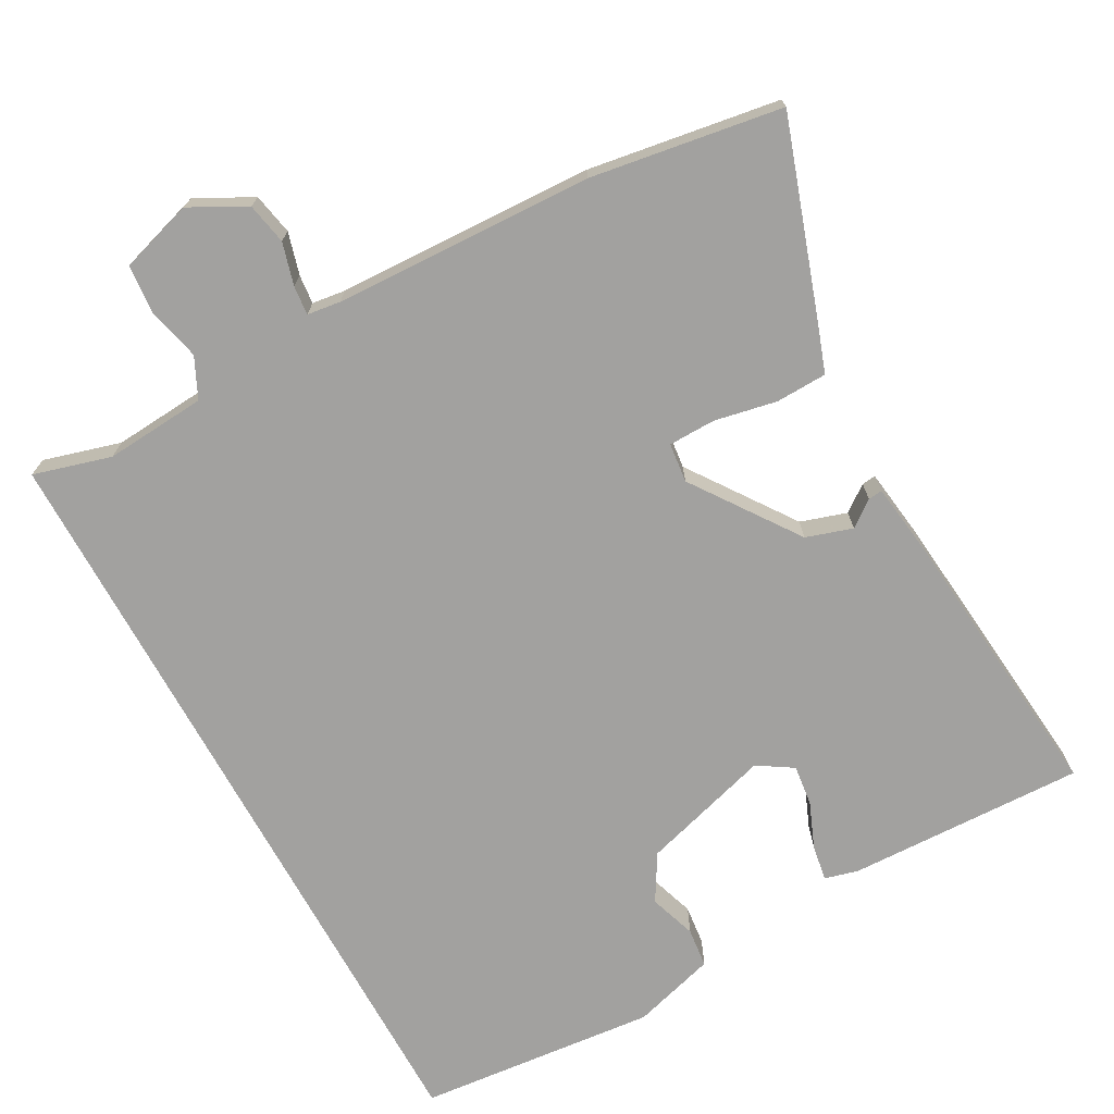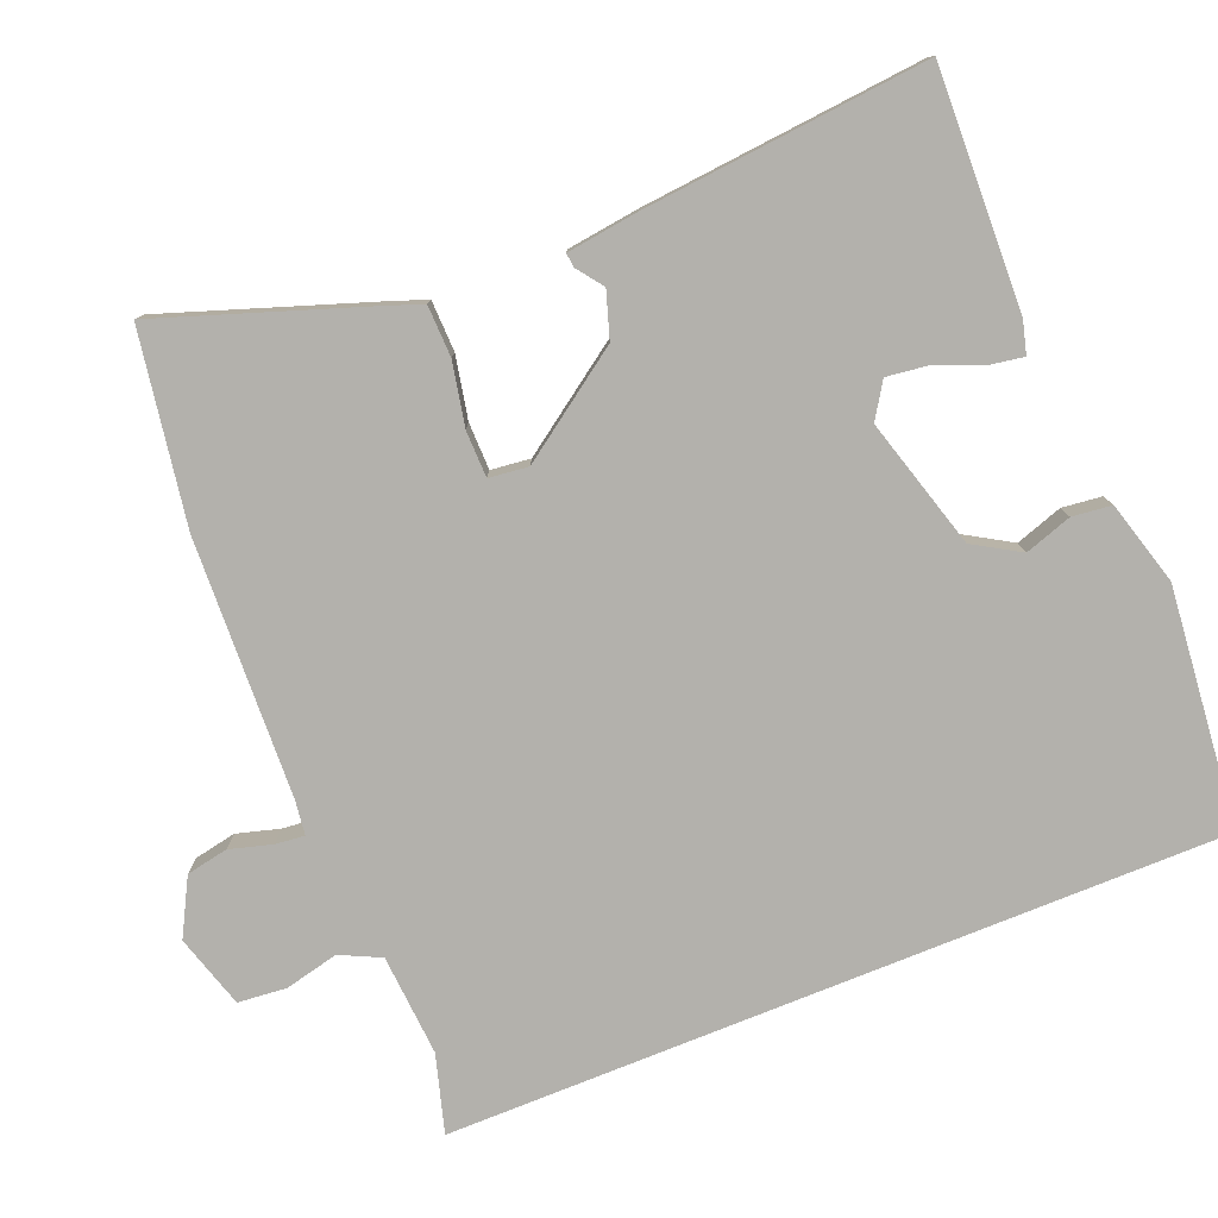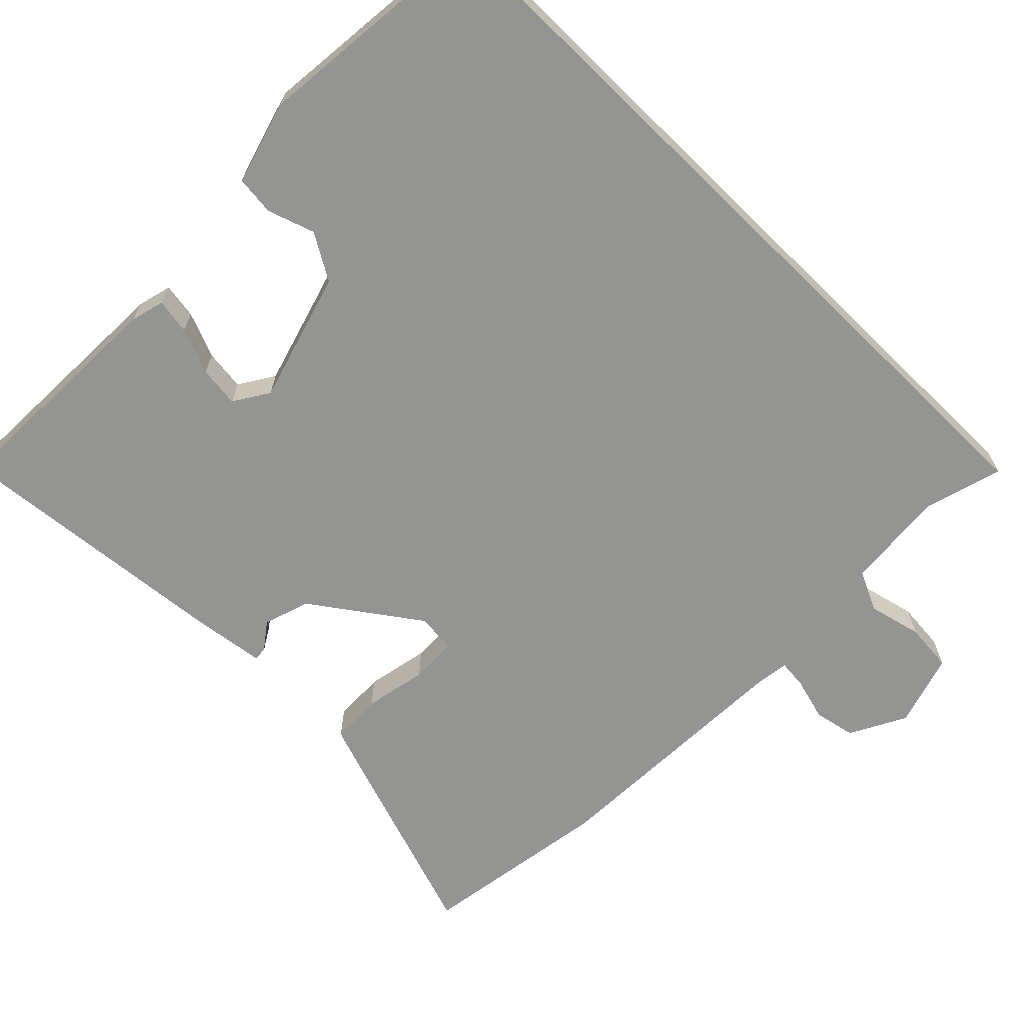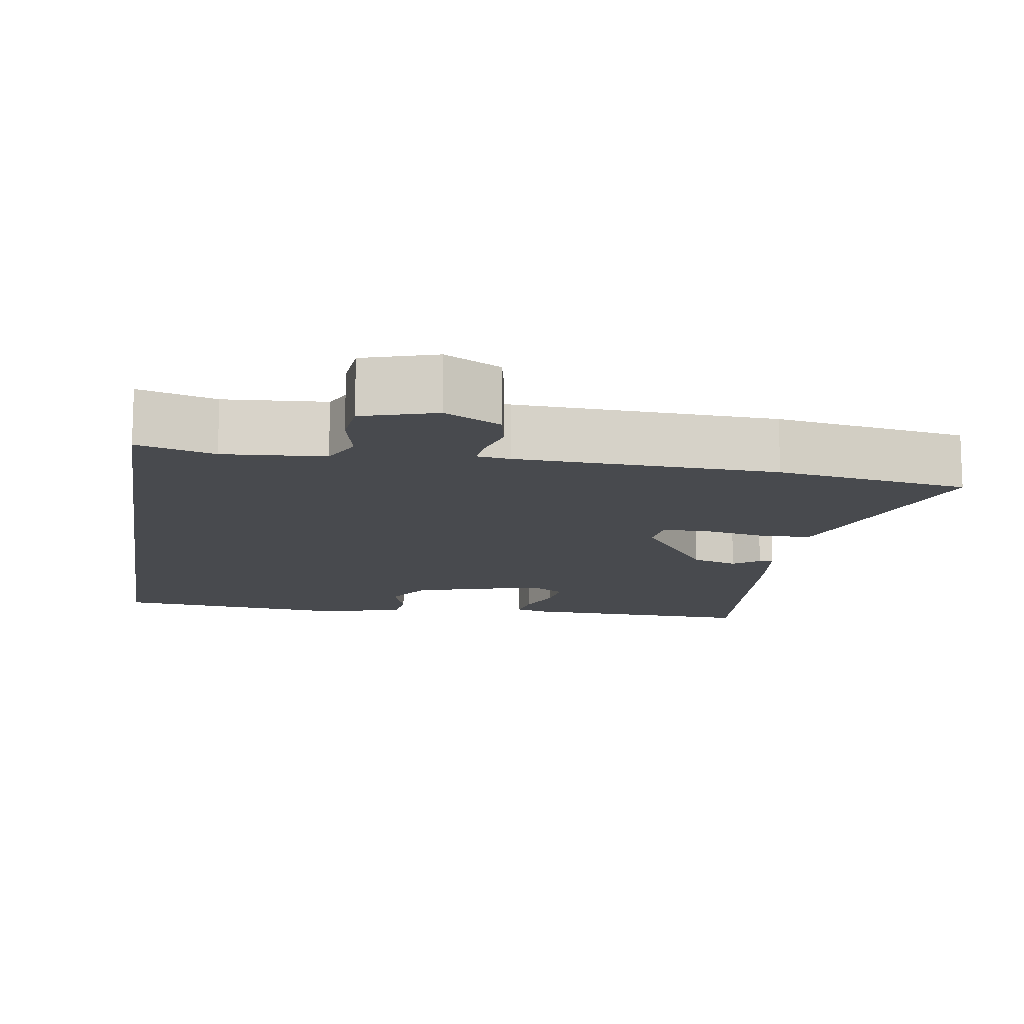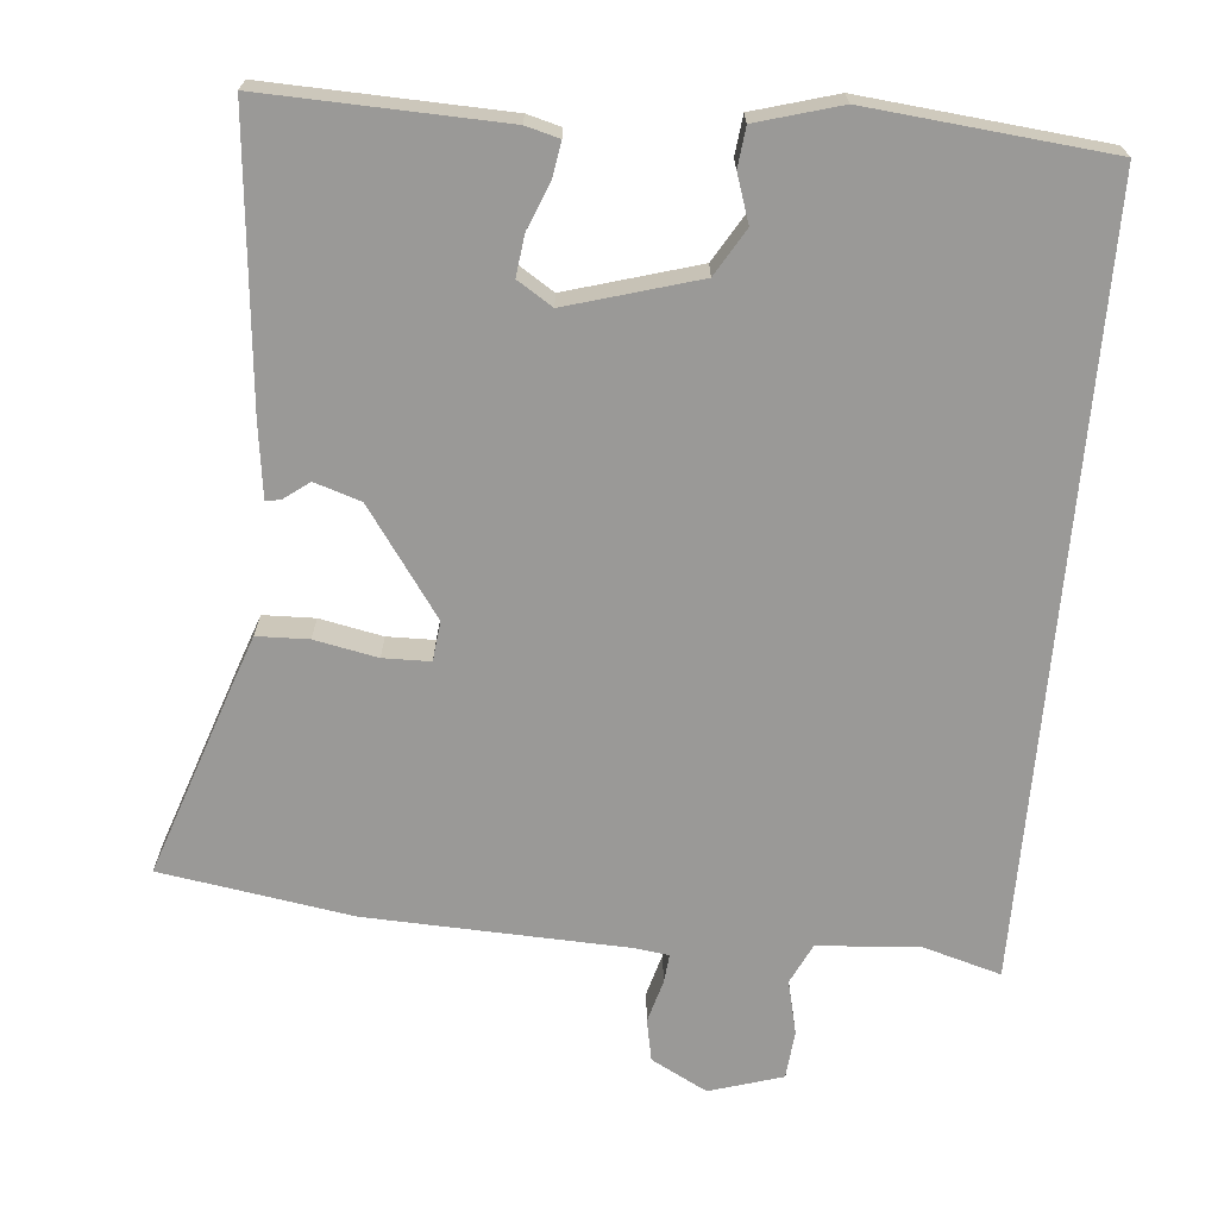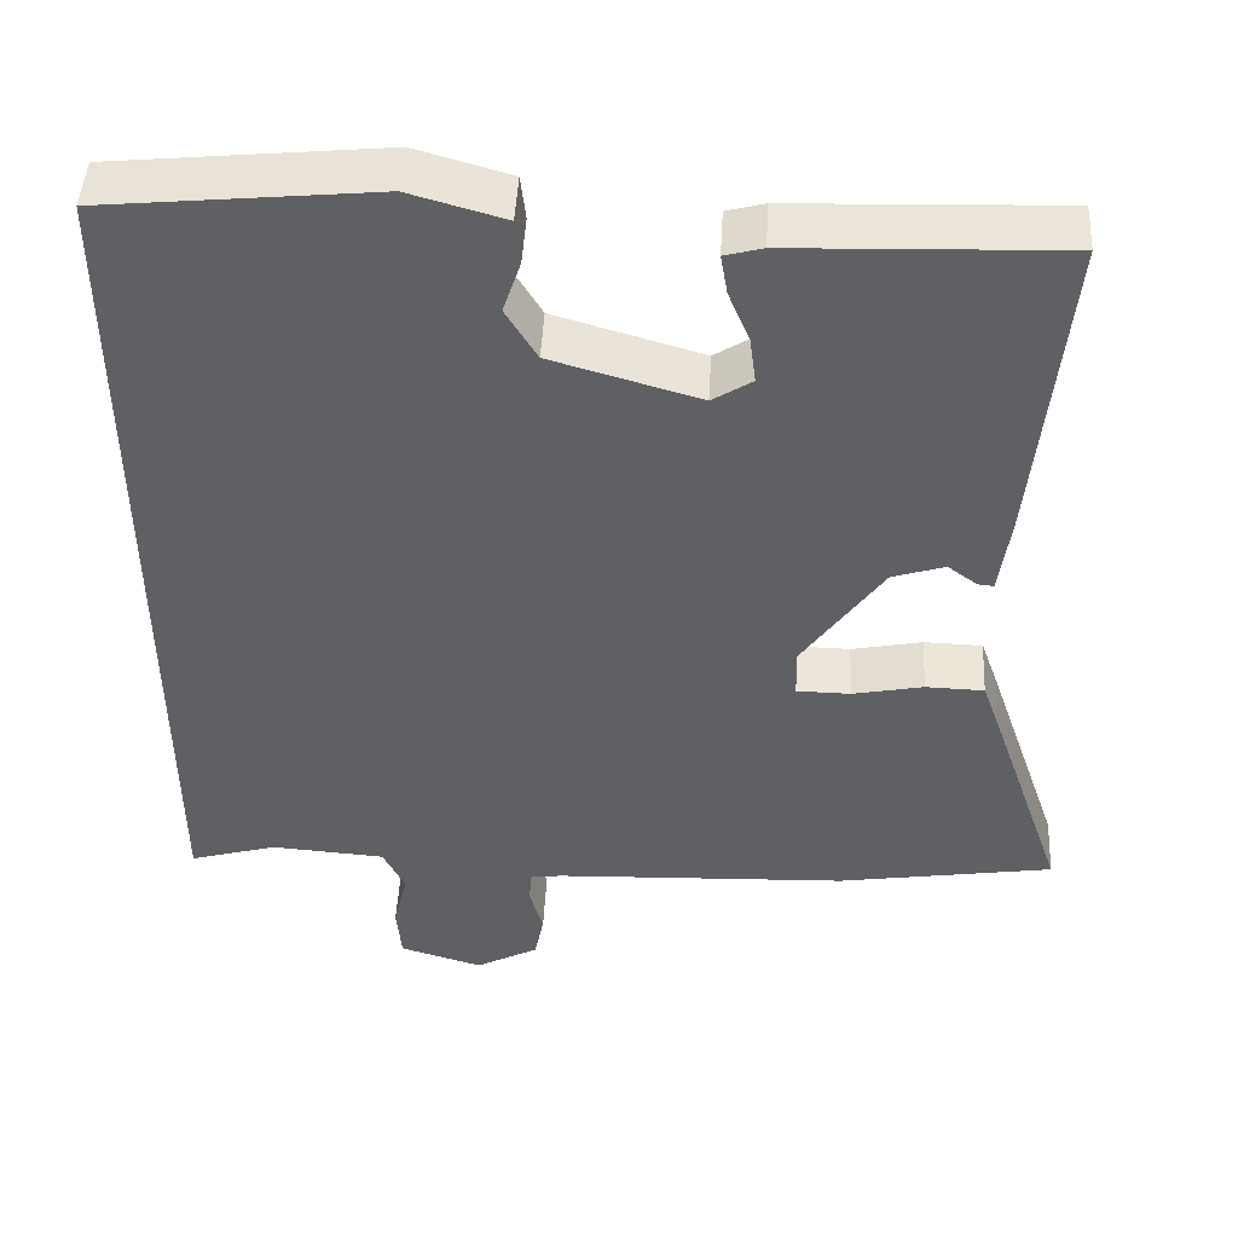
<metadata>
{"format":"obj","ext":"obj","renderer":"f3d","projection":"perspective","resolution":1024,"background":"white","views":[{"elev":-72.2,"azim":-151.1,"up":"+Y"},{"elev":-79.0,"azim":-68.0,"up":"+Y"},{"elev":-67.0,"azim":45.6,"up":"+Y"},{"elev":-13.0,"azim":171.0,"up":"+Y"},{"elev":-68.9,"azim":-5.0,"up":"+Y"},{"elev":47.0,"azim":-176.9,"up":"+Z"}]}
</metadata>
<code>
v -0.5 0.07 0.487
v -0.182 0.07 0.476
v -0.137 0.07 0.464
v -0.145 0.07 0.416
v -0.17 0.07 0.355
v -0.177 0.07 0.3
v -0.13 0.07 0.27
v 0.045 0.07 0.321
v 0.082 0.07 0.383
v 0.061 0.07 0.446
v 0.067 0.07 0.499
v 0.179 0.07 0.531
v 0.5 0.07 0.499
v 0.5 0.07 -0.541
v 0.396 0.07 -0.511
v 0.26 0.07 -0.521
v 0.234 0.07 -0.575
v 0.251 0.07 -0.647
v 0.245 0.07 -0.712
v 0.147 0.07 -0.742
v 0.072 0.07 -0.702
v 0.061 0.07 -0.646
v 0.077 0.07 -0.589
v 0.081 0.07 -0.55
v 0.036 0.07 -0.544
v -0.312 0.07 -0.53
v -0.569 0.07 -0.489
v -0.477 0.07 -0.22
v -0.457 0.07 -0.164
v -0.388 0.07 -0.162
v -0.304 0.07 -0.179
v -0.241 0.07 -0.178
v -0.235 0.07 -0.125
v -0.335 0.07 0.017
v -0.397 0.07 0.037
v -0.432 0.07 0.011
v -0.451 0.07 0.009
v -0.464 0.07 0.107
v -0.5 0 0.487
v -0.182 0 0.476
v -0.137 0 0.464
v -0.145 0 0.416
v -0.17 0 0.355
v -0.177 0 0.3
v -0.13 0 0.27
v 0.045 0 0.321
v 0.082 0 0.383
v 0.061 0 0.446
v 0.067 0 0.499
v 0.179 0 0.531
v 0.5 0 0.499
v 0.5 0 -0.541
v 0.396 0 -0.511
v 0.26 0 -0.521
v 0.234 0 -0.575
v 0.251 0 -0.647
v 0.245 0 -0.712
v 0.147 0 -0.742
v 0.072 0 -0.702
v 0.061 0 -0.646
v 0.077 0 -0.589
v 0.081 0 -0.55
v 0.036 0 -0.544
v -0.312 0 -0.53
v -0.569 0 -0.489
v -0.477 0 -0.22
v -0.457 0 -0.164
v -0.388 0 -0.162
v -0.304 0 -0.179
v -0.241 0 -0.178
v -0.235 0 -0.125
v -0.335 0 0.017
v -0.397 0 0.037
v -0.432 0 0.011
v -0.451 0 0.009
v -0.464 0 0.107
f 35 36 37 38
f 34 35 38 1
f 33 34 1 2
f 28 29 30 31
f 28 31 32
f 25 26 27 28
f 24 25 28 32
f 20 21 22 23
f 20 23 24
f 17 18 19 20
f 16 17 20 24
f 12 13 14 15
f 12 15 16
f 9 10 11 12
f 8 9 12 16
f 7 8 16 24
f 2 3 4 5
f 33 2 5 6
f 24 32 33
f 6 7 24 33
f 76 75 74 73
f 39 76 73 72
f 40 39 72 71
f 69 68 67 66
f 70 69 66
f 66 65 64 63
f 70 66 63 62
f 61 60 59 58
f 62 61 58
f 58 57 56 55
f 62 58 55 54
f 53 52 51 50
f 54 53 50
f 50 49 48 47
f 54 50 47 46
f 62 54 46 45
f 43 42 41 40
f 44 43 40 71
f 71 70 62
f 71 62 45 44
f 1 39 40 2
f 2 40 41 3
f 3 41 42 4
f 4 42 43 5
f 5 43 44 6
f 6 44 45 7
f 7 45 46 8
f 8 46 47 9
f 9 47 48 10
f 10 48 49 11
f 11 49 50 12
f 12 50 51 13
f 13 51 52 14
f 14 52 53 15
f 15 53 54 16
f 16 54 55 17
f 17 55 56 18
f 18 56 57 19
f 19 57 58 20
f 20 58 59 21
f 21 59 60 22
f 22 60 61 23
f 23 61 62 24
f 24 62 63 25
f 25 63 64 26
f 26 64 65 27
f 27 65 66 28
f 28 66 67 29
f 29 67 68 30
f 30 68 69 31
f 31 69 70 32
f 32 70 71 33
f 33 71 72 34
f 34 72 73 35
f 35 73 74 36
f 36 74 75 37
f 37 75 76 38
f 38 76 39 1

</code>
